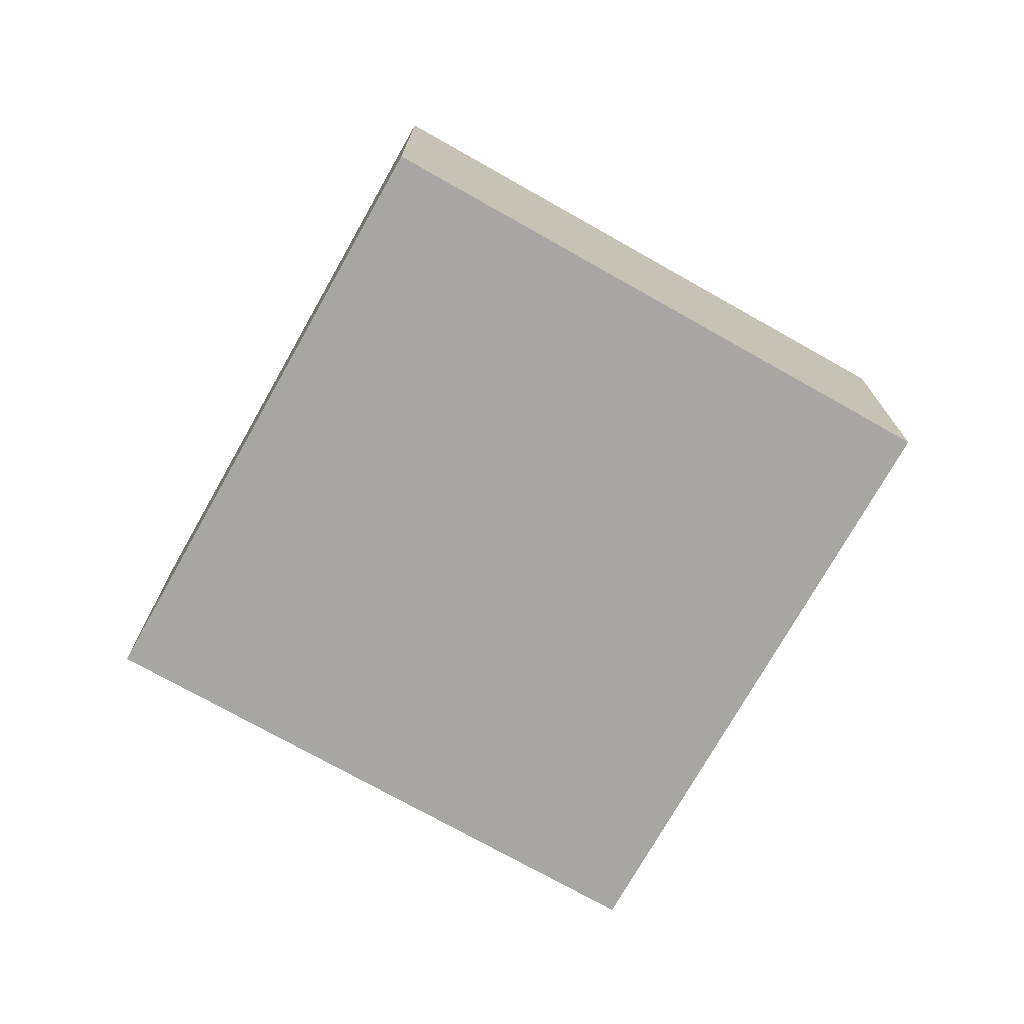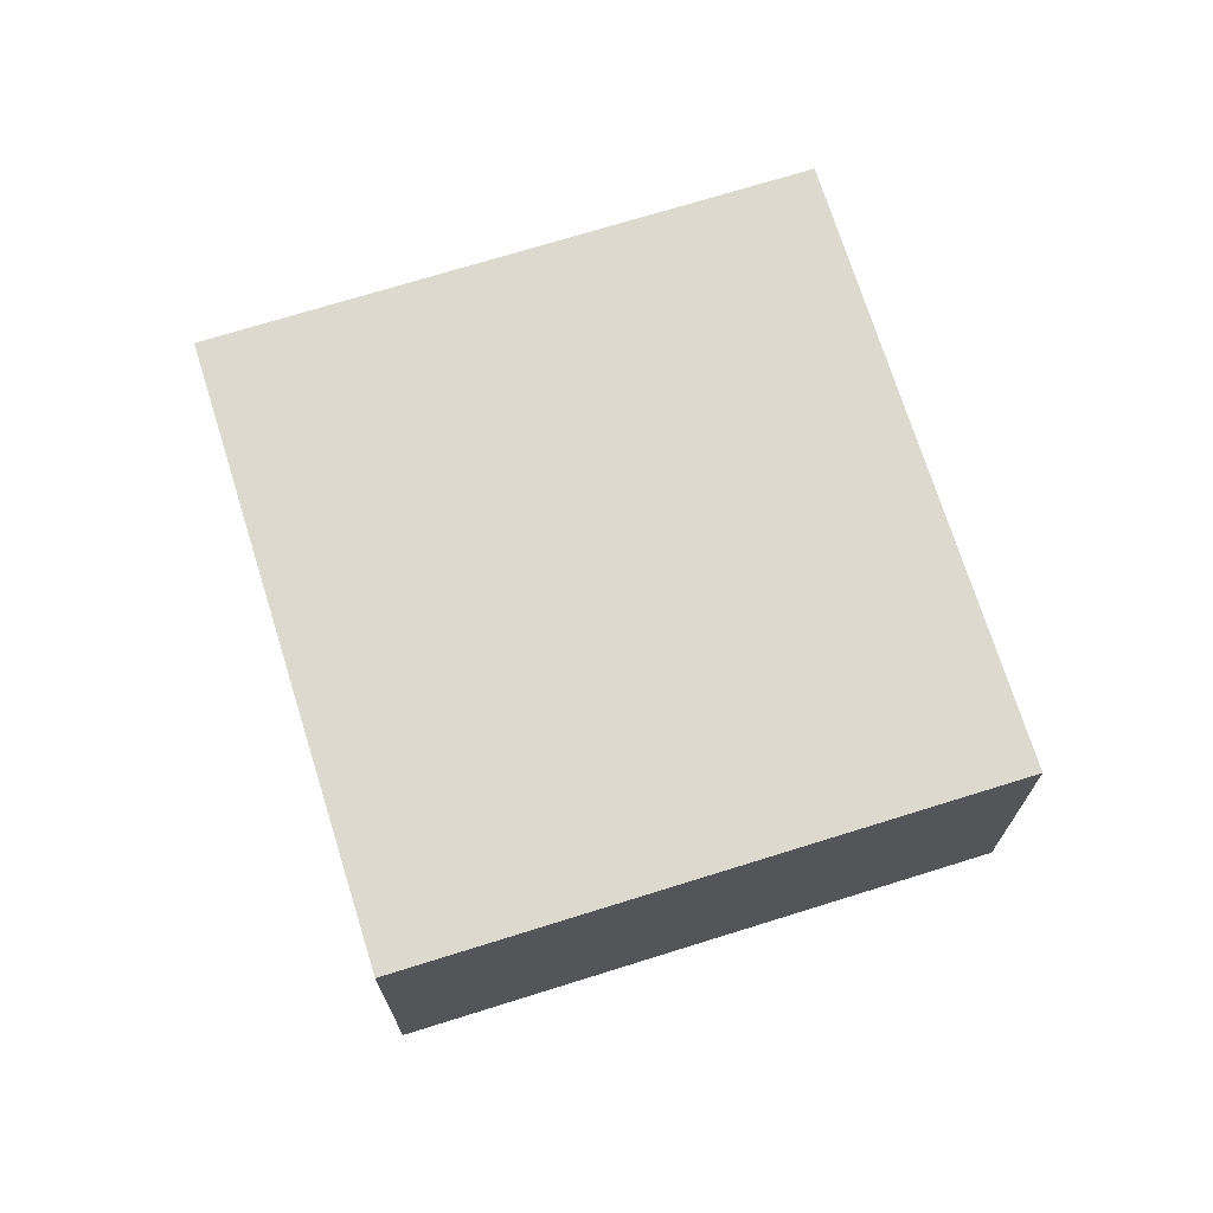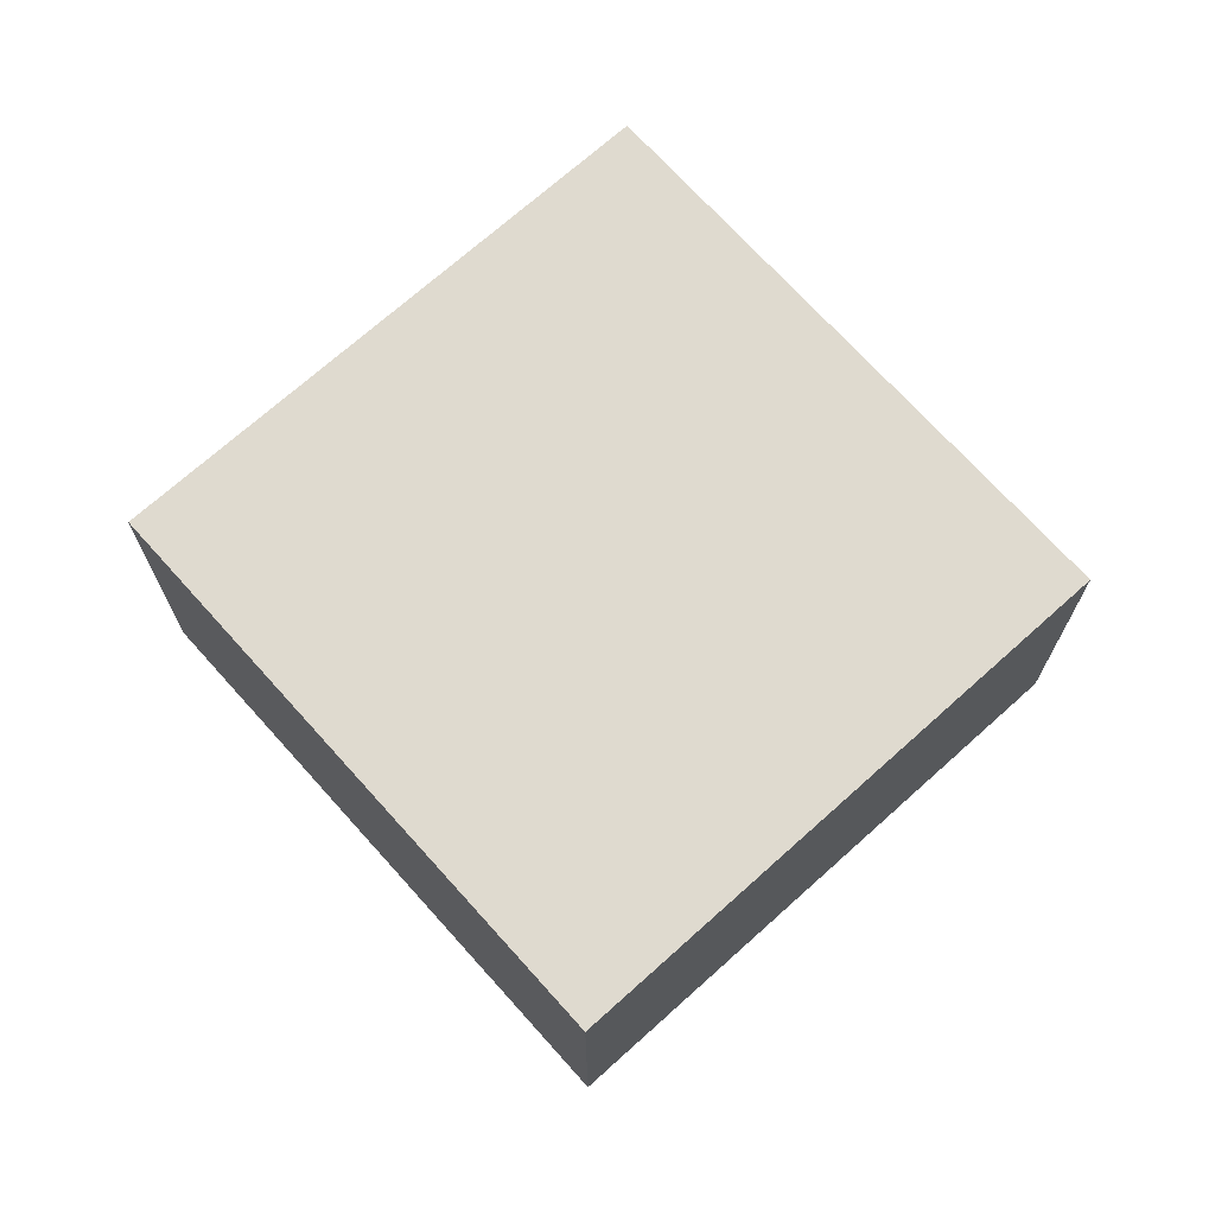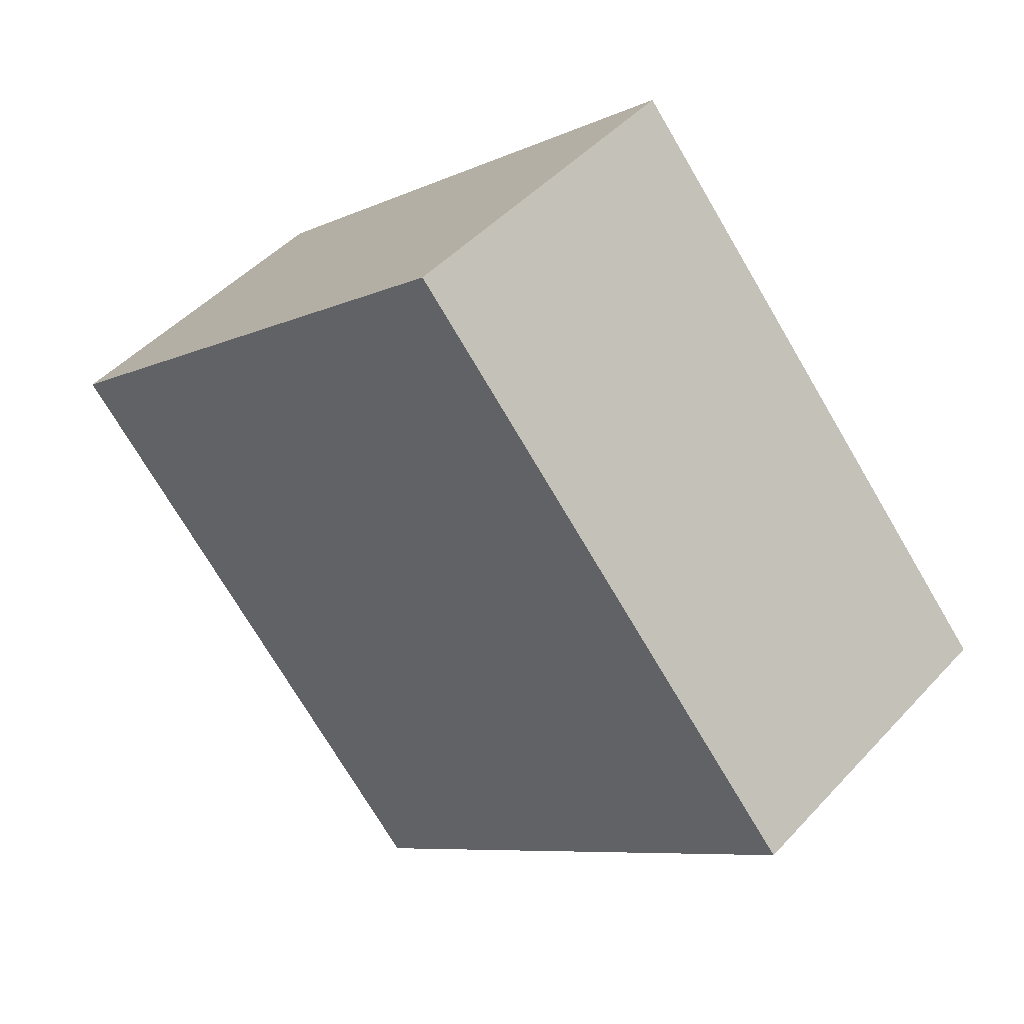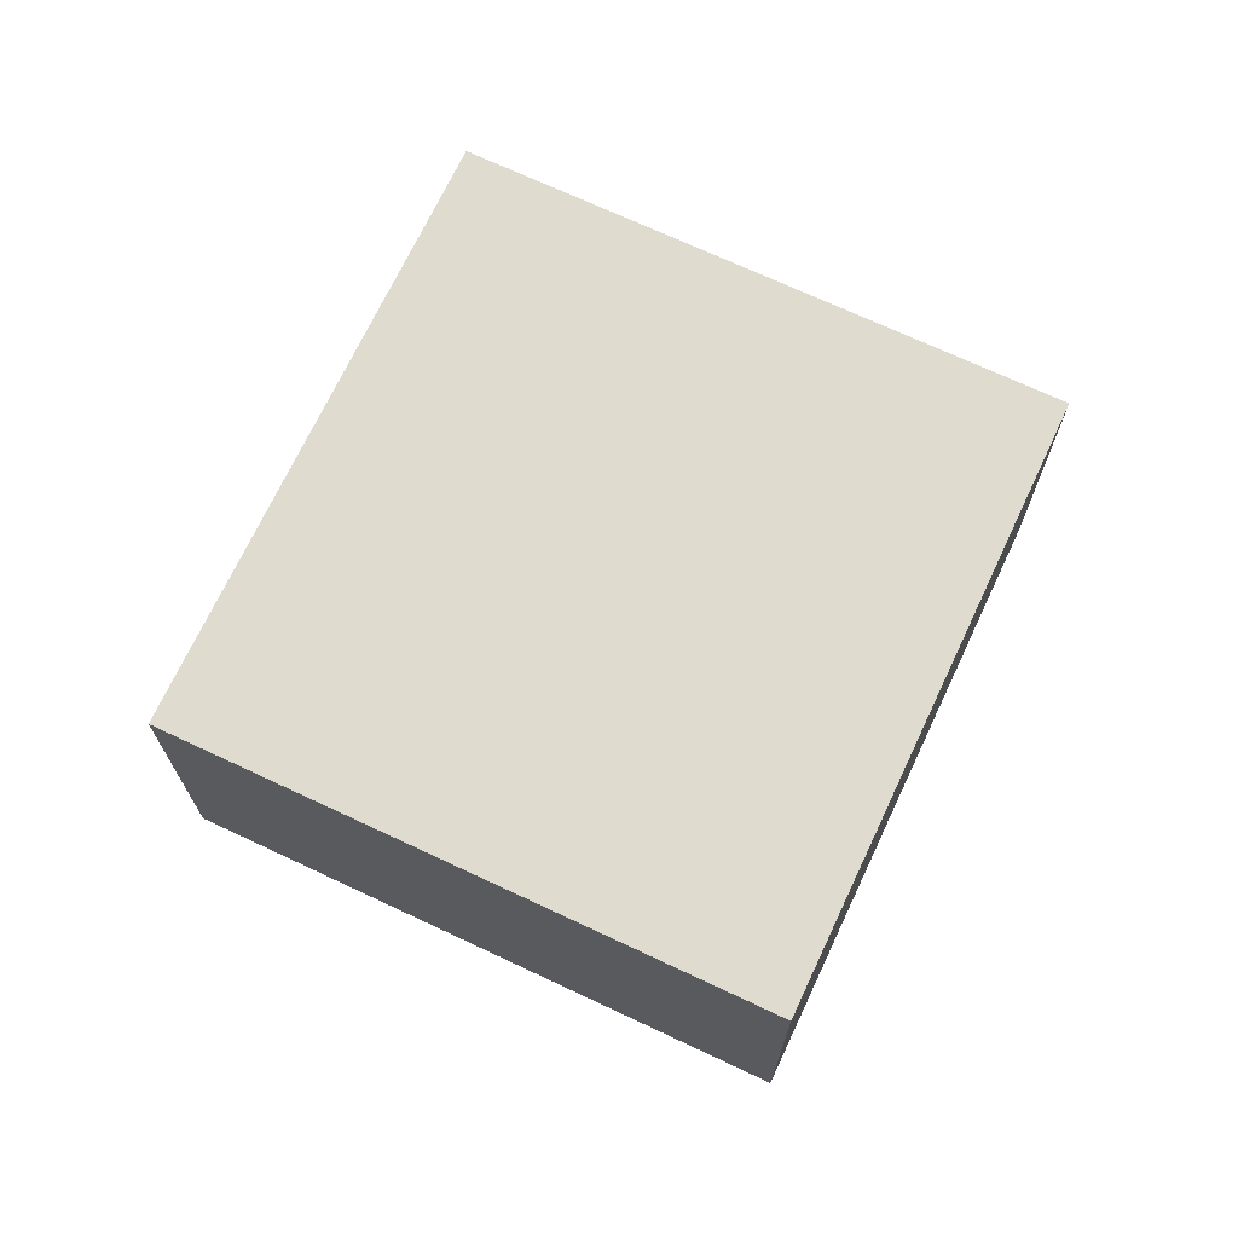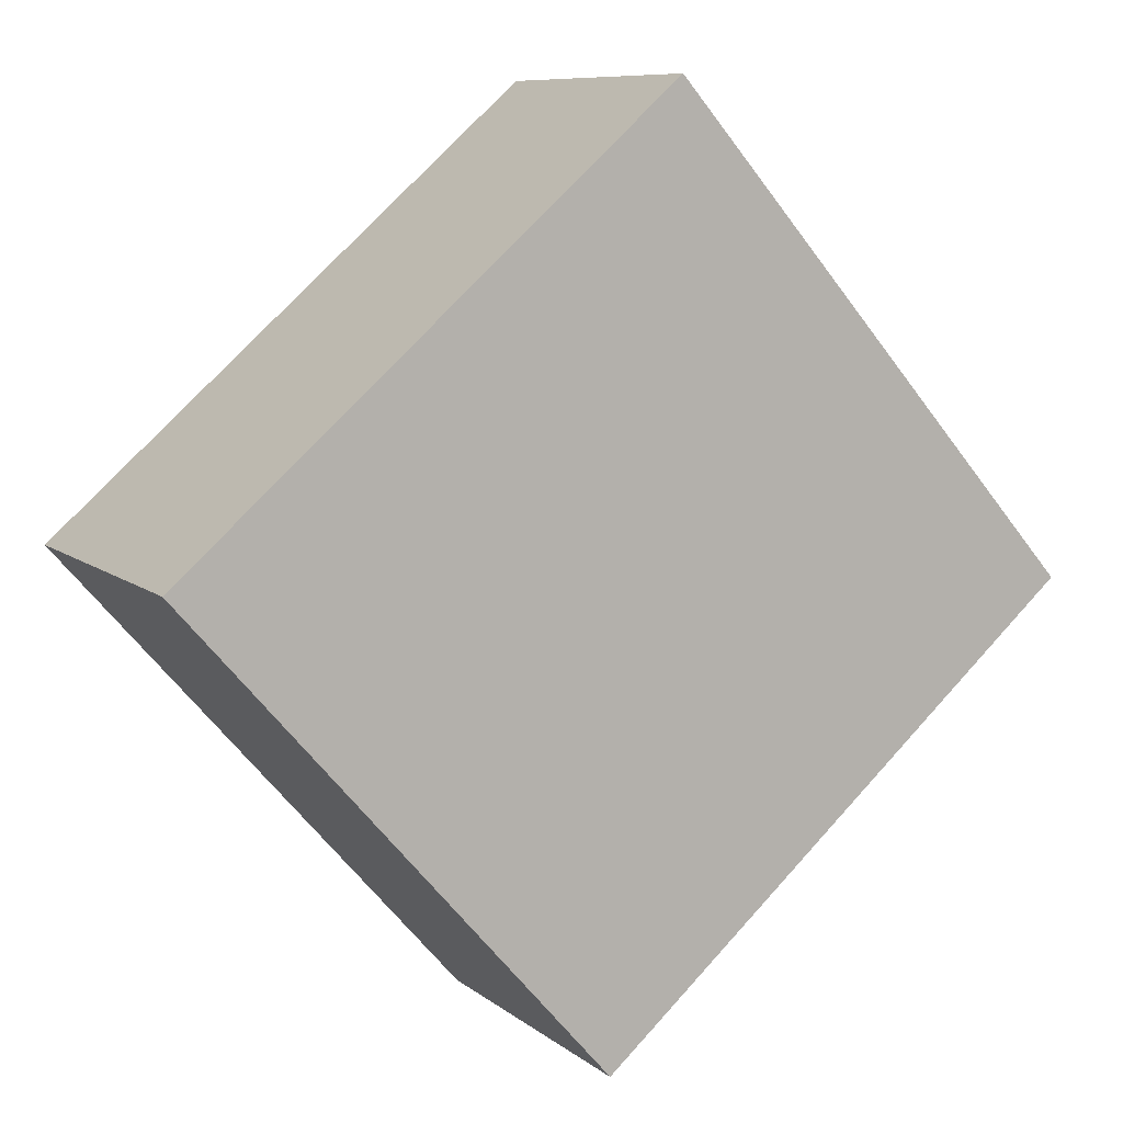
<metadata>
{"format":"obj","ext":"obj","renderer":"f3d","projection":"perspective","resolution":1024,"background":"white","views":[{"elev":-74.1,"azim":19.4,"up":"+Y"},{"elev":71.6,"azim":31.5,"up":"+Y"},{"elev":70.9,"azim":-173.1,"up":"+Y"},{"elev":46.7,"azim":39.8,"up":"+Z"},{"elev":70.5,"azim":-106.0,"up":"+Y"},{"elev":8.8,"azim":-27.6,"up":"+Z"}]}
</metadata>
<code>
v  3.938 3.071 -4.503
v  4.597 3.071 4.02
v  8.535 3.071 -0.483
v  0 3.071 1.88e-16
v  8.535 2.958e-17 -0.483
v  3.938 2.757e-16 -4.503
v  0 0 0
v  4.597 -2.462e-16 4.02
g defaultobject
f 1 2 3
f 2 1 4
f 5 1 3
f 1 5 6
f 6 4 1
f 4 6 7
f 7 2 4
f 2 7 8
f 8 3 2
f 3 8 5
f 8 6 5
f 6 8 7

</code>
